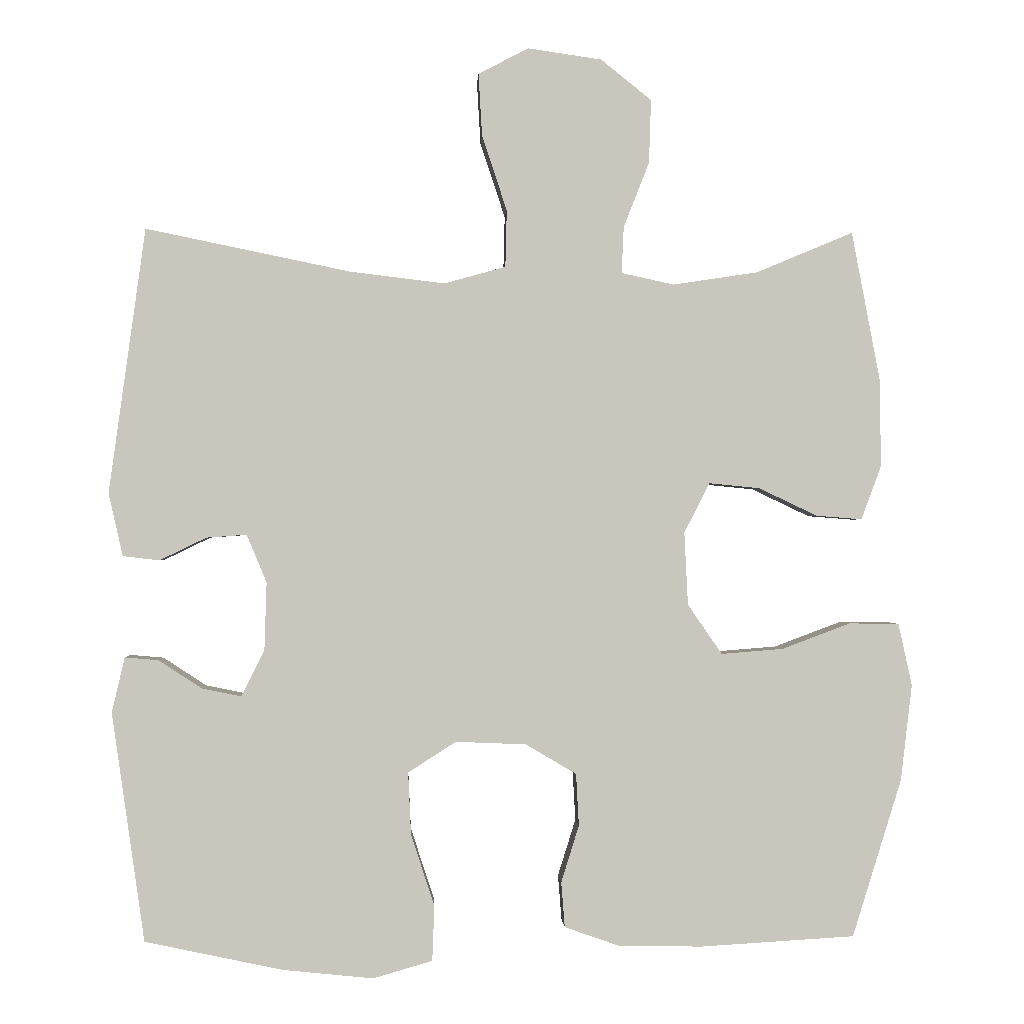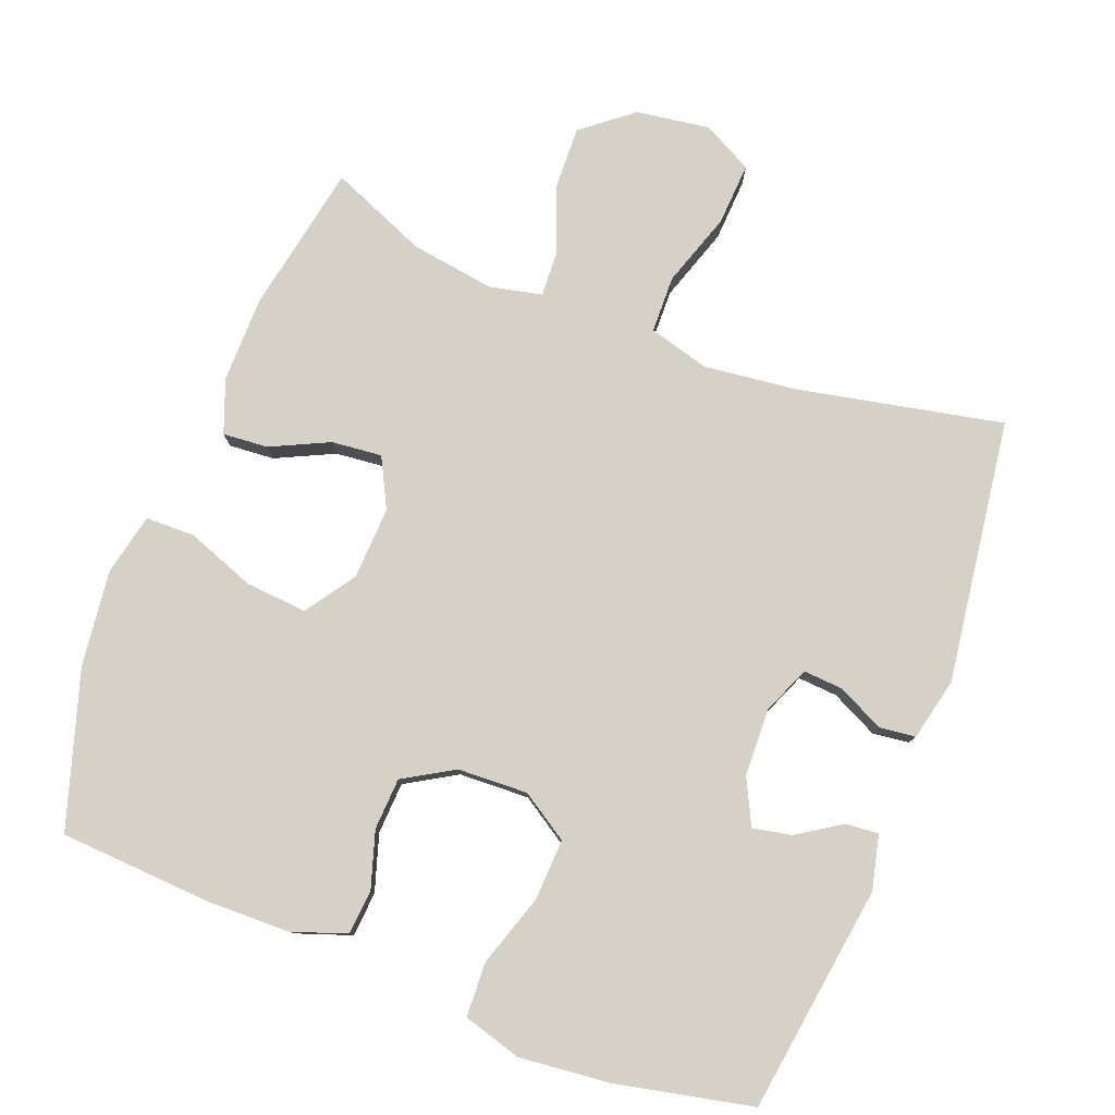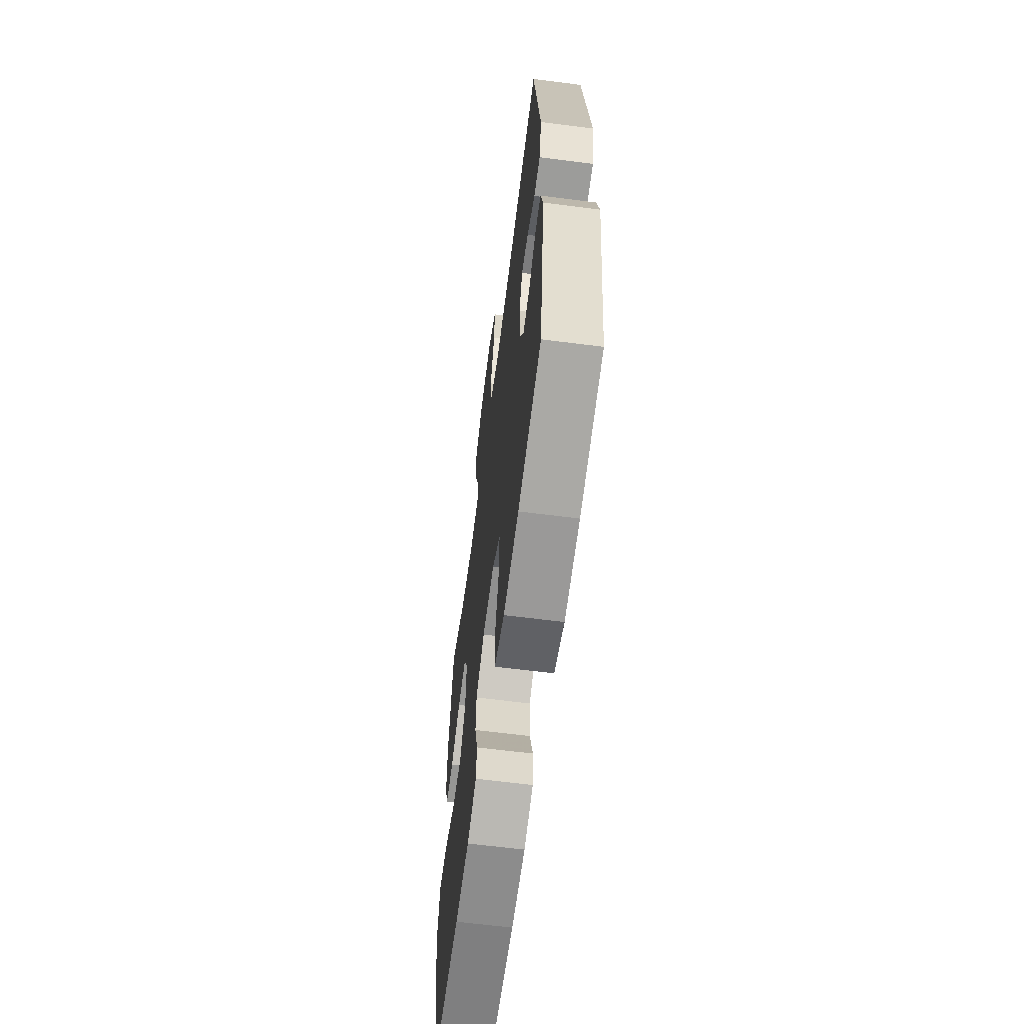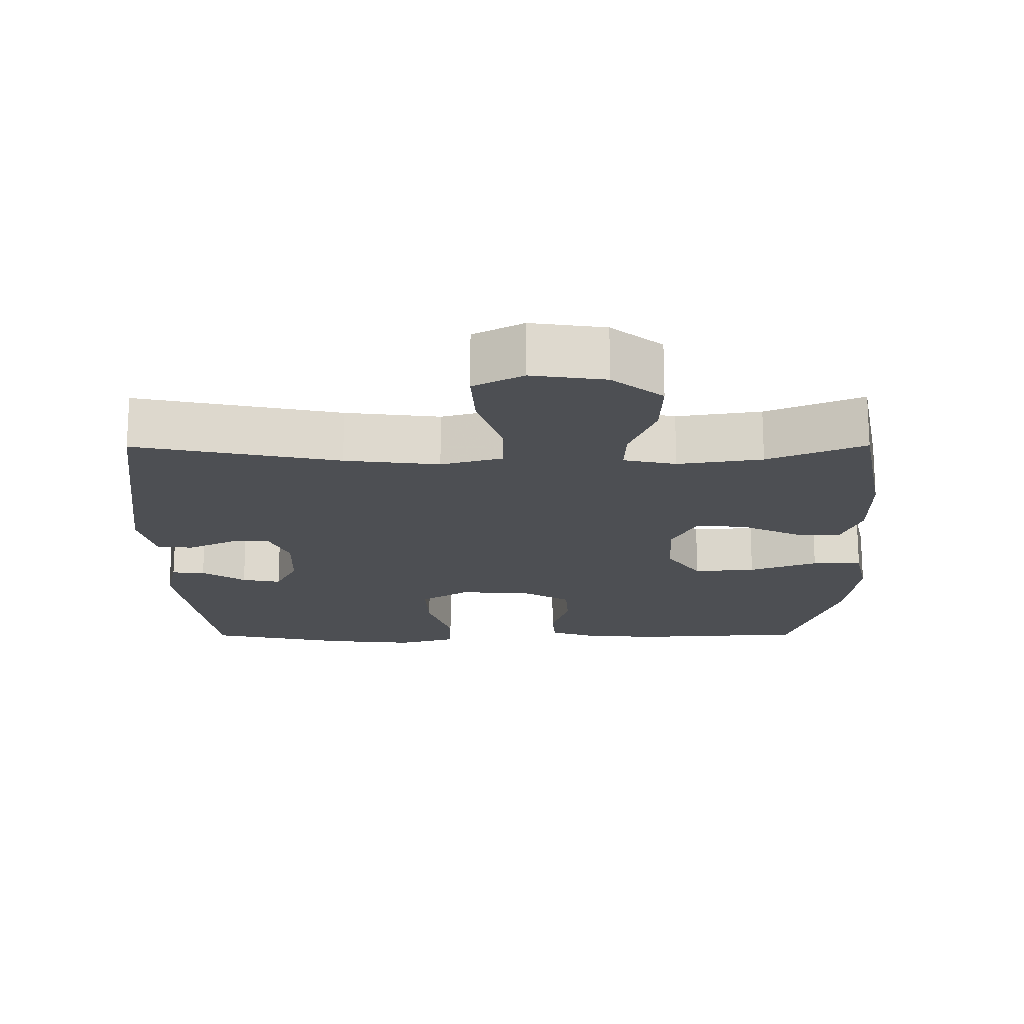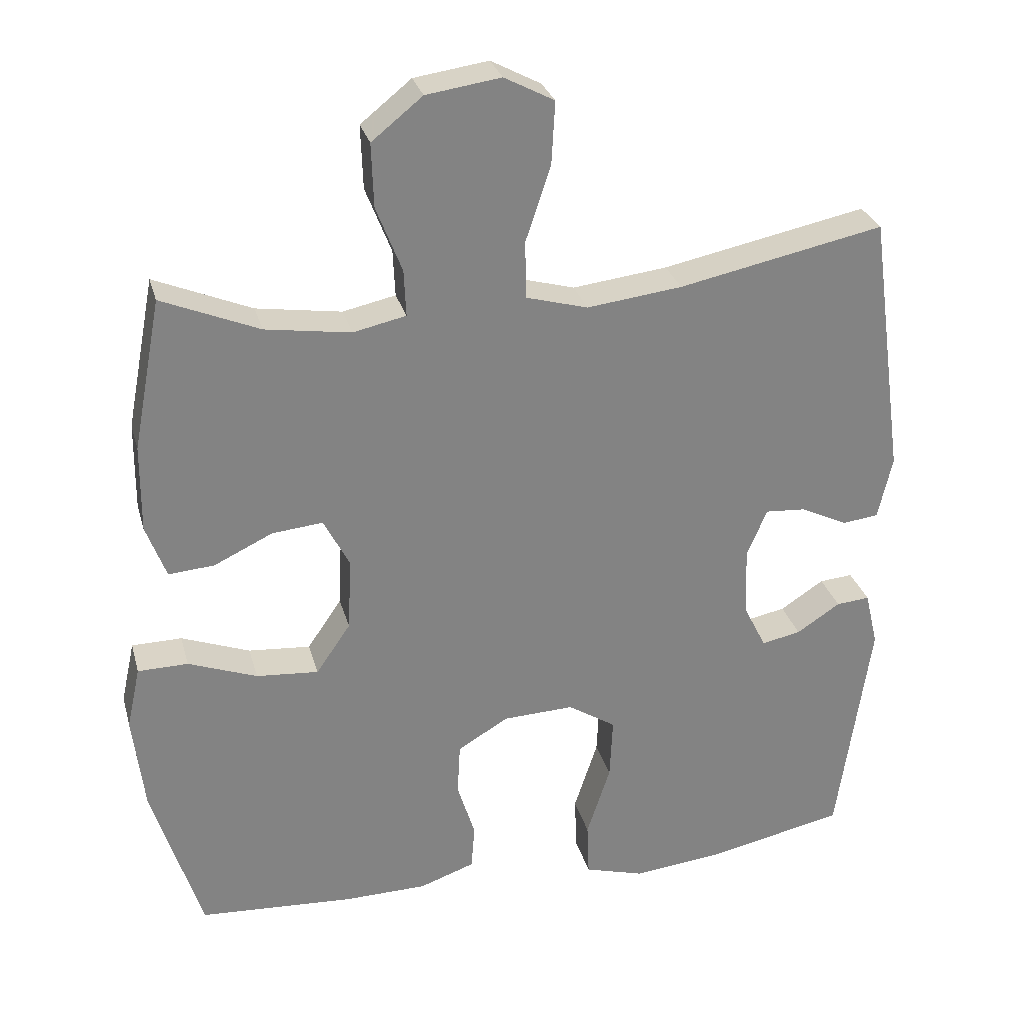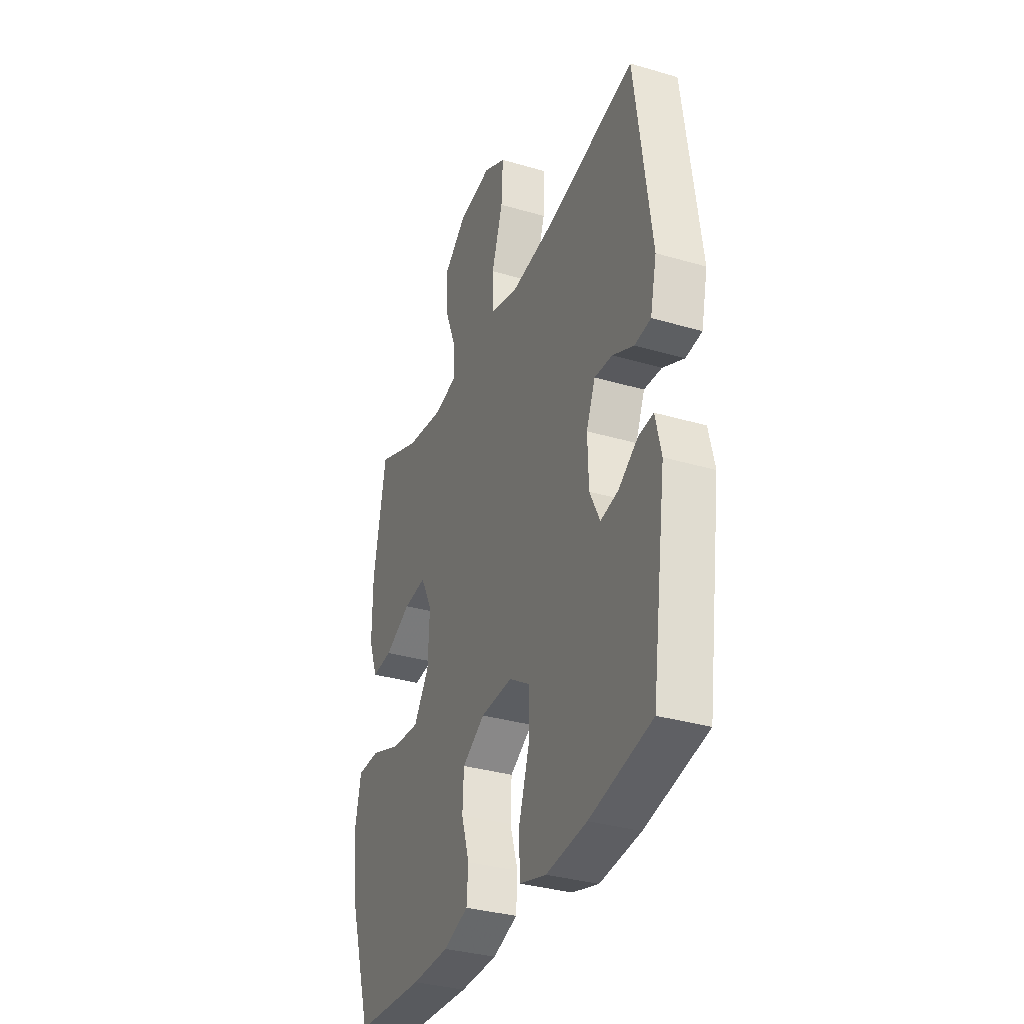
<metadata>
{"format":"obj","ext":"obj","renderer":"f3d","projection":"perspective","resolution":1024,"background":"white","views":[{"elev":-0.6,"azim":-2.6,"up":"+Z"},{"elev":79.2,"azim":-158.9,"up":"+Y"},{"elev":-63.2,"azim":-97.4,"up":"+Z"},{"elev":-17.9,"azim":0.3,"up":"+Y"},{"elev":28.9,"azim":165.5,"up":"+Z"},{"elev":-33.8,"azim":-111.8,"up":"+Z"}]}
</metadata>
<code>
v 0.5 0.07 0.5
v 0.54 0.07 0.289
v 0.541 0.07 0.167
v 0.513 0.07 0.092
v 0.449 0.07 0.097
v 0.367 0.07 0.136
v 0.296 0.07 0.143
v 0.26 0.07 0.073
v 0.265 0.07 -0.029
v 0.313 0.07 -0.099
v 0.4 0.07 -0.092
v 0.496 0.07 -0.056
v 0.566 0.07 -0.057
v 0.585 0.07 -0.144
v 0.569 0.07 -0.279
v 0.5 0.07 -0.5
v 0.284 0.07 -0.513
v 0.167 0.07 -0.511
v 0.09 0.07 -0.484
v 0.085 0.07 -0.421
v 0.11 0.07 -0.341
v 0.106 0.07 -0.268
v 0.035 0.07 -0.226
v -0.064 0.07 -0.222
v -0.131 0.07 -0.265
v -0.127 0.07 -0.352
v -0.094 0.07 -0.453
v -0.097 0.07 -0.53
v -0.18 0.07 -0.554
v -0.307 0.07 -0.541
v -0.5 0.07 -0.5
v -0.546 0.07 -0.179
v -0.528 0.07 -0.102
v -0.481 0.07 -0.106
v -0.42 0.07 -0.146
v -0.365 0.07 -0.157
v -0.333 0.07 -0.093
v -0.33 0.07 0.003
v -0.358 0.07 0.07
v -0.414 0.07 0.066
v -0.48 0.07 0.034
v -0.531 0.07 0.04
v -0.551 0.07 0.128
v -0.5 0.07 0.5
v -0.213 0.07 0.441
v -0.08 0.07 0.425
v 0.006 0.07 0.449
v 0.008 0.07 0.529
v -0.027 0.07 0.634
v -0.032 0.07 0.722
v 0.038 0.07 0.759
v 0.142 0.07 0.744
v 0.213 0.07 0.687
v 0.21 0.07 0.598
v 0.174 0.07 0.506
v 0.171 0.07 0.441
v 0.245 0.07 0.425
v 0.364 0.07 0.443
v 0.5 0 0.5
v 0.54 0 0.289
v 0.541 0 0.167
v 0.513 0 0.092
v 0.449 0 0.097
v 0.367 0 0.136
v 0.296 0 0.143
v 0.26 0 0.073
v 0.265 0 -0.029
v 0.313 0 -0.099
v 0.4 0 -0.092
v 0.496 0 -0.056
v 0.566 0 -0.057
v 0.585 0 -0.144
v 0.569 0 -0.279
v 0.5 0 -0.5
v 0.284 0 -0.513
v 0.167 0 -0.511
v 0.09 0 -0.484
v 0.085 0 -0.421
v 0.11 0 -0.341
v 0.106 0 -0.268
v 0.035 0 -0.226
v -0.064 0 -0.222
v -0.131 0 -0.265
v -0.127 0 -0.352
v -0.094 0 -0.453
v -0.097 0 -0.53
v -0.18 0 -0.554
v -0.307 0 -0.541
v -0.5 0 -0.5
v -0.546 0 -0.179
v -0.528 0 -0.102
v -0.481 0 -0.106
v -0.42 0 -0.146
v -0.365 0 -0.157
v -0.333 0 -0.093
v -0.33 0 0.003
v -0.358 0 0.07
v -0.414 0 0.066
v -0.48 0 0.034
v -0.531 0 0.04
v -0.551 0 0.128
v -0.5 0 0.5
v -0.213 0 0.441
v -0.08 0 0.425
v 0.006 0 0.449
v 0.008 0 0.529
v -0.027 0 0.634
v -0.032 0 0.722
v 0.038 0 0.759
v 0.142 0 0.744
v 0.213 0 0.687
v 0.21 0 0.598
v 0.174 0 0.506
v 0.171 0 0.441
v 0.245 0 0.425
v 0.364 0 0.443
f 52 53 54 55
f 52 55 56
f 51 52 56
f 48 49 50 51
f 47 48 51 56
f 46 47 56 57
f 42 43 44 45
f 40 41 42 45
f 39 40 45 46
f 38 39 46 57
f 32 33 34 35
f 32 35 36
f 31 32 36
f 30 31 36 37
f 26 27 28 29
f 25 26 29 30
f 18 19 20 21
f 18 21 22
f 17 18 22
f 16 17 22
f 15 16 22 23
f 11 12 13 14
f 10 11 14 15
f 3 4 5 6
f 3 6 7
f 58 1 2 3
f 58 3 7
f 57 58 7 8
f 38 57 8
f 25 30 37 38
f 24 25 38 8
f 23 24 8 9
f 10 15 23
f 9 10 23
f 113 112 111 110
f 114 113 110
f 114 110 109
f 109 108 107 106
f 114 109 106 105
f 115 114 105 104
f 103 102 101 100
f 103 100 99 98
f 104 103 98 97
f 115 104 97 96
f 93 92 91 90
f 94 93 90
f 94 90 89
f 95 94 89 88
f 87 86 85 84
f 88 87 84 83
f 79 78 77 76
f 80 79 76
f 80 76 75
f 80 75 74
f 81 80 74 73
f 72 71 70 69
f 73 72 69 68
f 64 63 62 61
f 65 64 61
f 61 60 59 116
f 65 61 116
f 66 65 116 115
f 66 115 96
f 96 95 88 83
f 66 96 83 82
f 67 66 82 81
f 81 73 68
f 81 68 67
f 1 59 60 2
f 2 60 61 3
f 3 61 62 4
f 4 62 63 5
f 5 63 64 6
f 6 64 65 7
f 7 65 66 8
f 8 66 67 9
f 9 67 68 10
f 10 68 69 11
f 11 69 70 12
f 12 70 71 13
f 13 71 72 14
f 14 72 73 15
f 15 73 74 16
f 16 74 75 17
f 17 75 76 18
f 18 76 77 19
f 19 77 78 20
f 20 78 79 21
f 21 79 80 22
f 22 80 81 23
f 23 81 82 24
f 24 82 83 25
f 25 83 84 26
f 26 84 85 27
f 27 85 86 28
f 28 86 87 29
f 29 87 88 30
f 30 88 89 31
f 31 89 90 32
f 32 90 91 33
f 33 91 92 34
f 34 92 93 35
f 35 93 94 36
f 36 94 95 37
f 37 95 96 38
f 38 96 97 39
f 39 97 98 40
f 40 98 99 41
f 41 99 100 42
f 42 100 101 43
f 43 101 102 44
f 44 102 103 45
f 45 103 104 46
f 46 104 105 47
f 47 105 106 48
f 48 106 107 49
f 49 107 108 50
f 50 108 109 51
f 51 109 110 52
f 52 110 111 53
f 53 111 112 54
f 54 112 113 55
f 55 113 114 56
f 56 114 115 57
f 57 115 116 58
f 58 116 59 1

</code>
